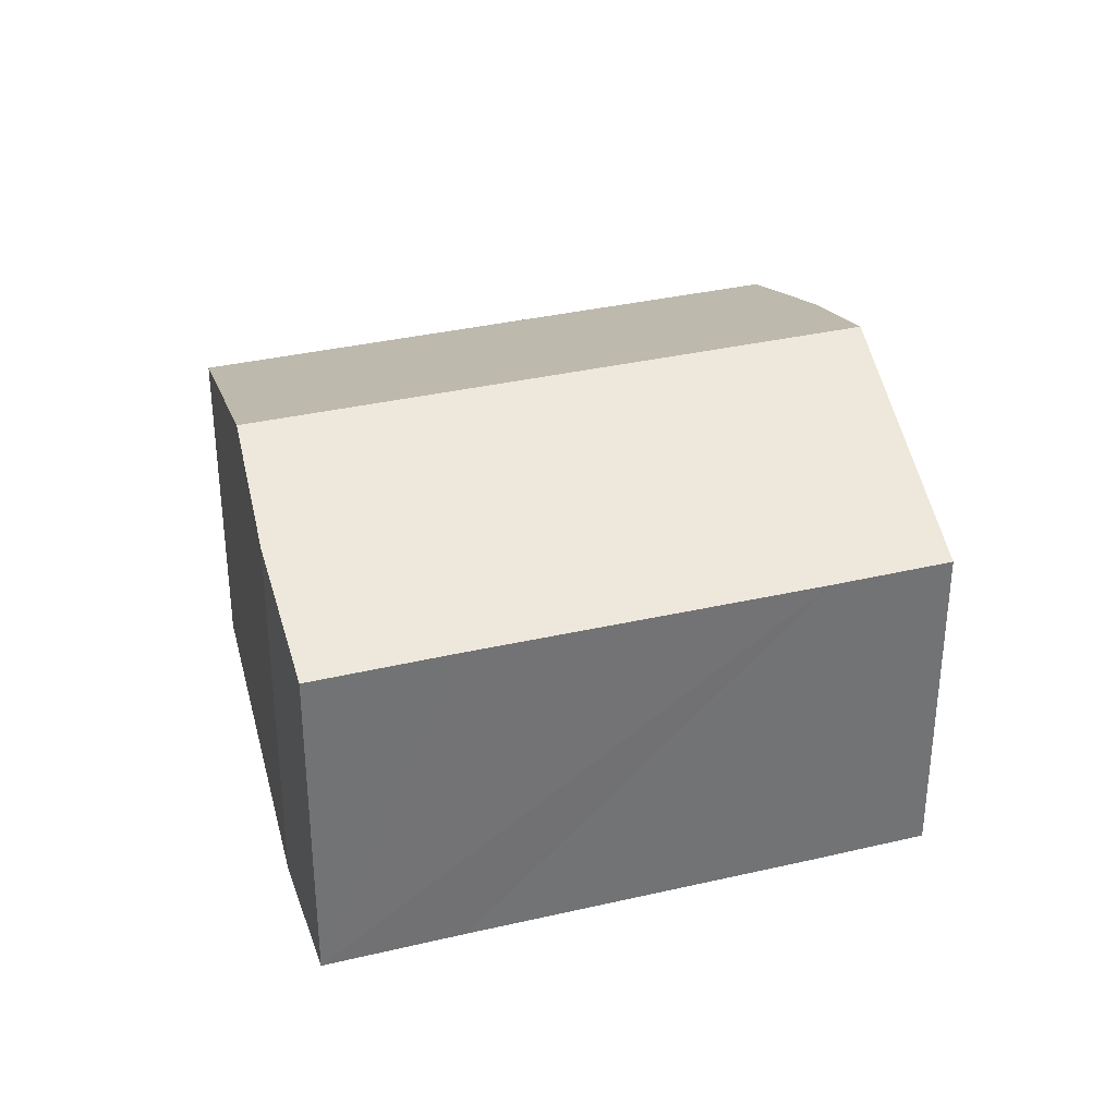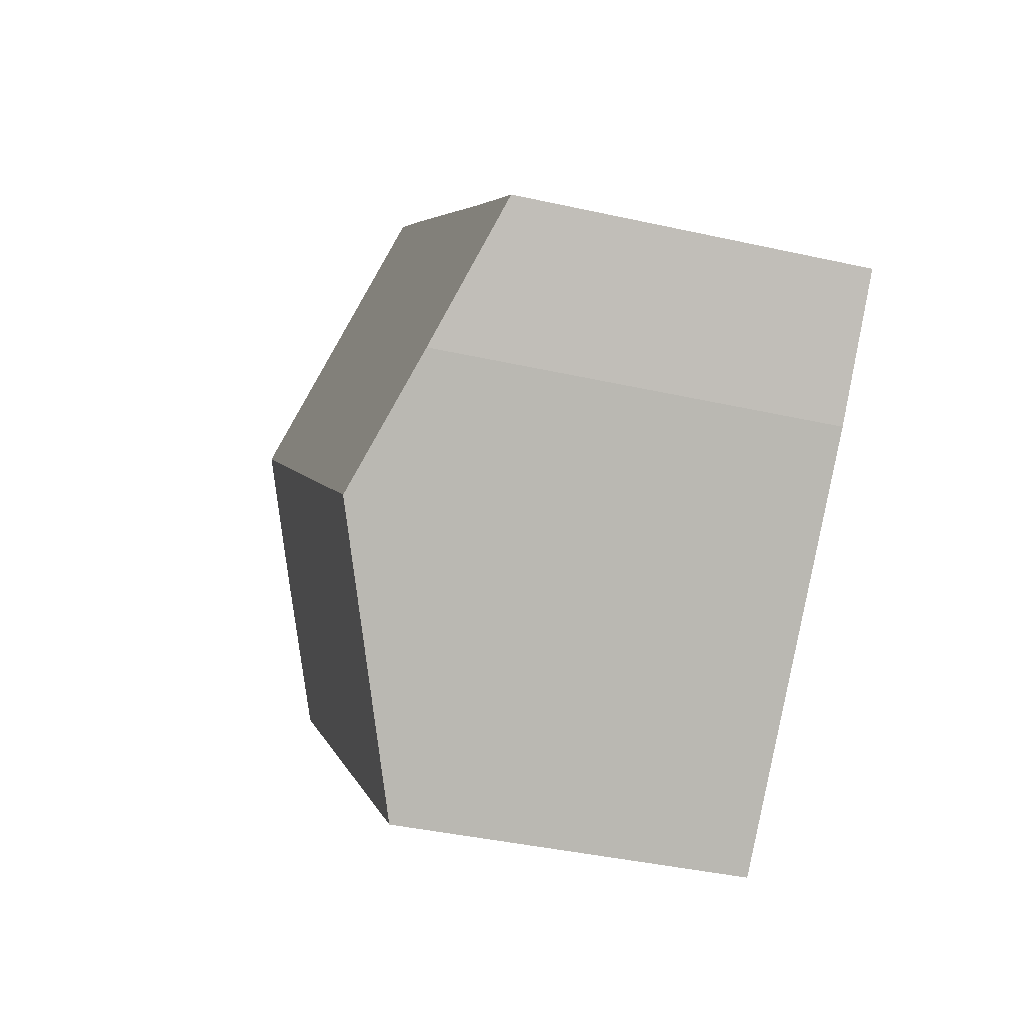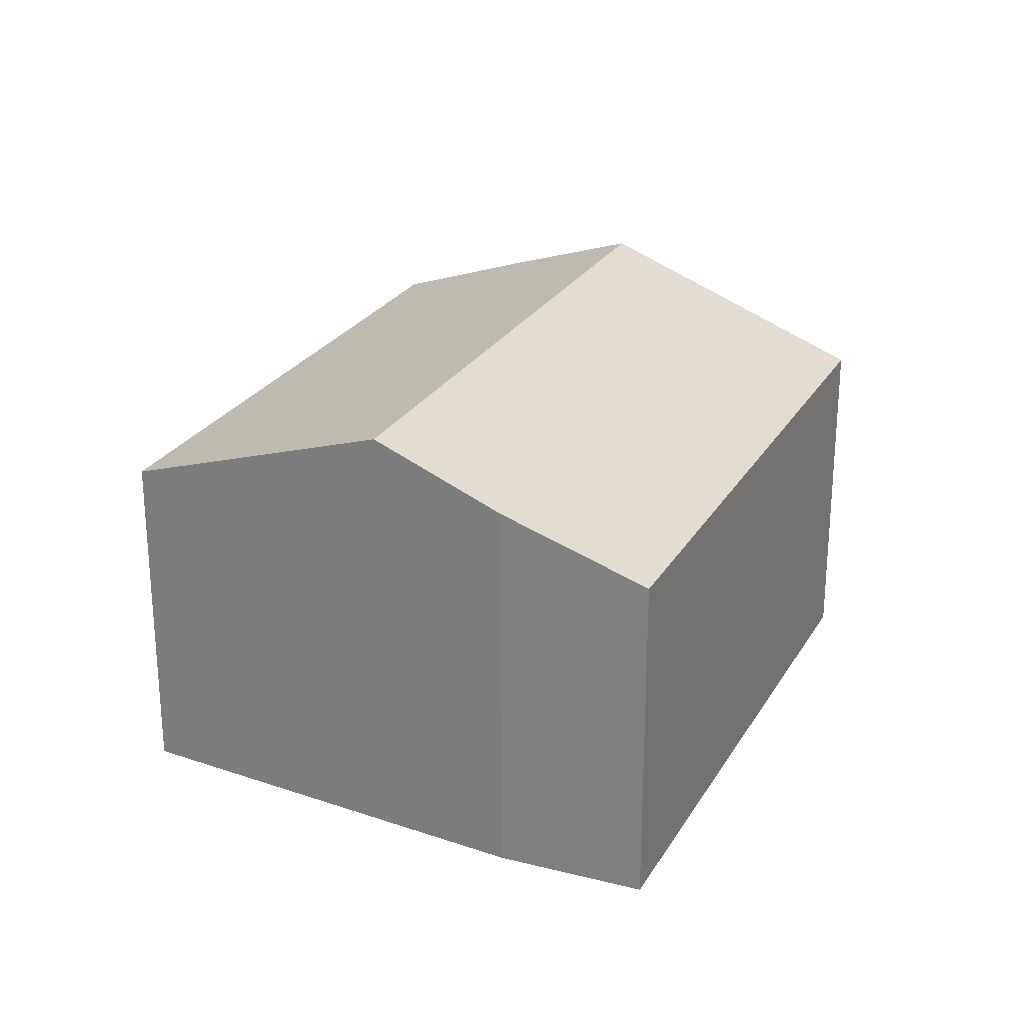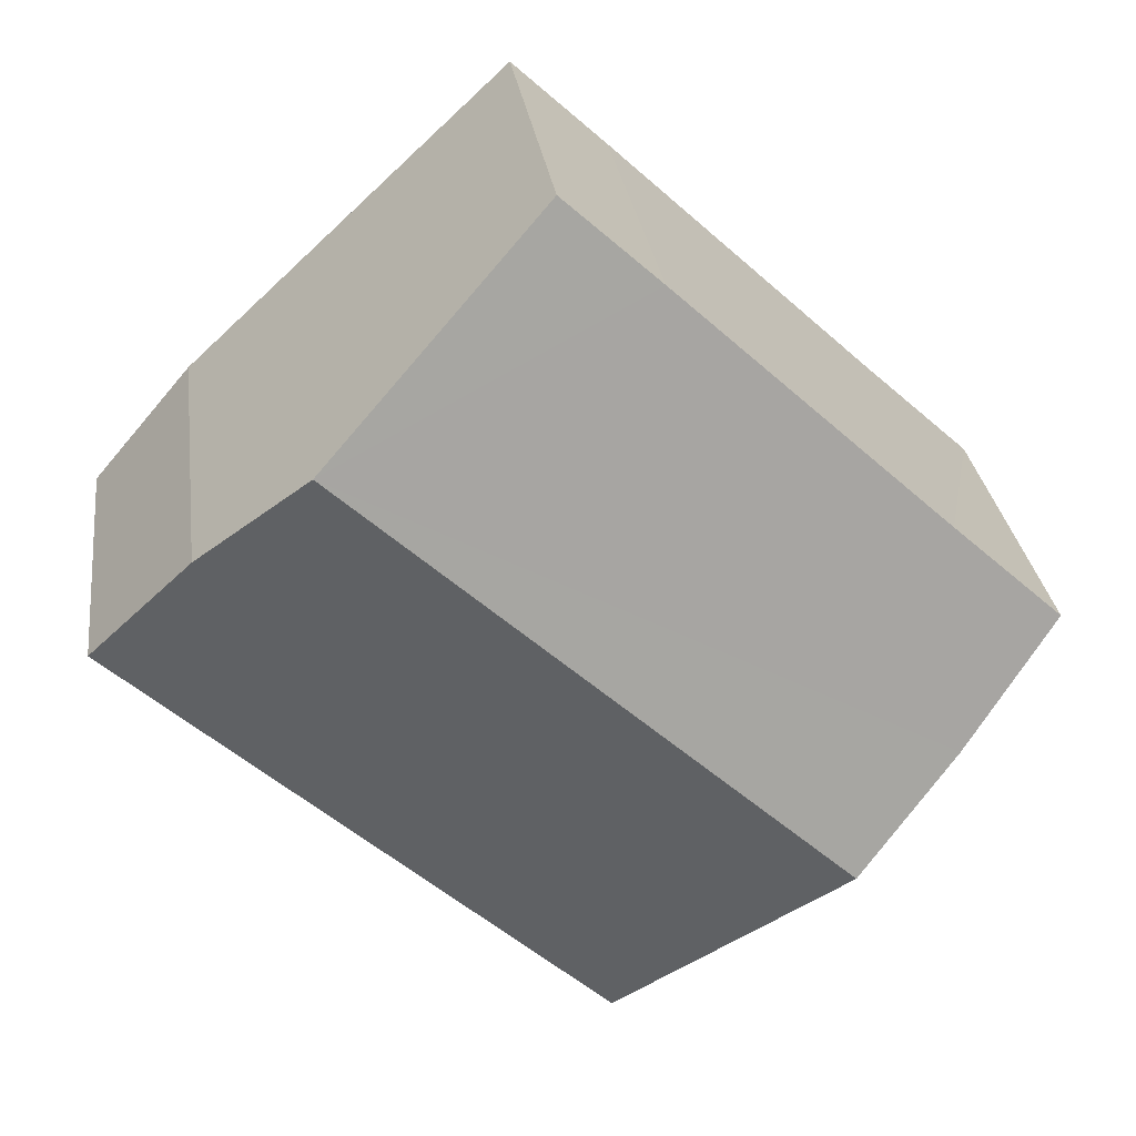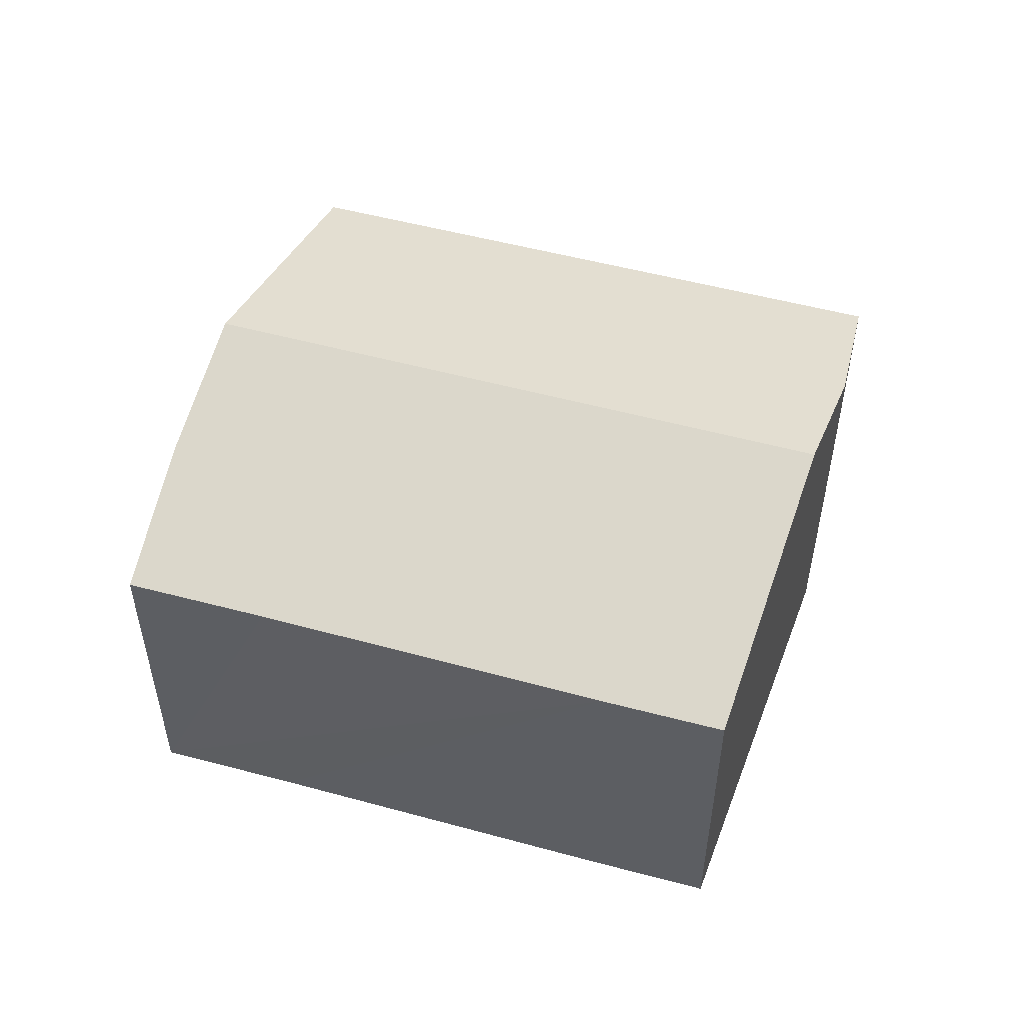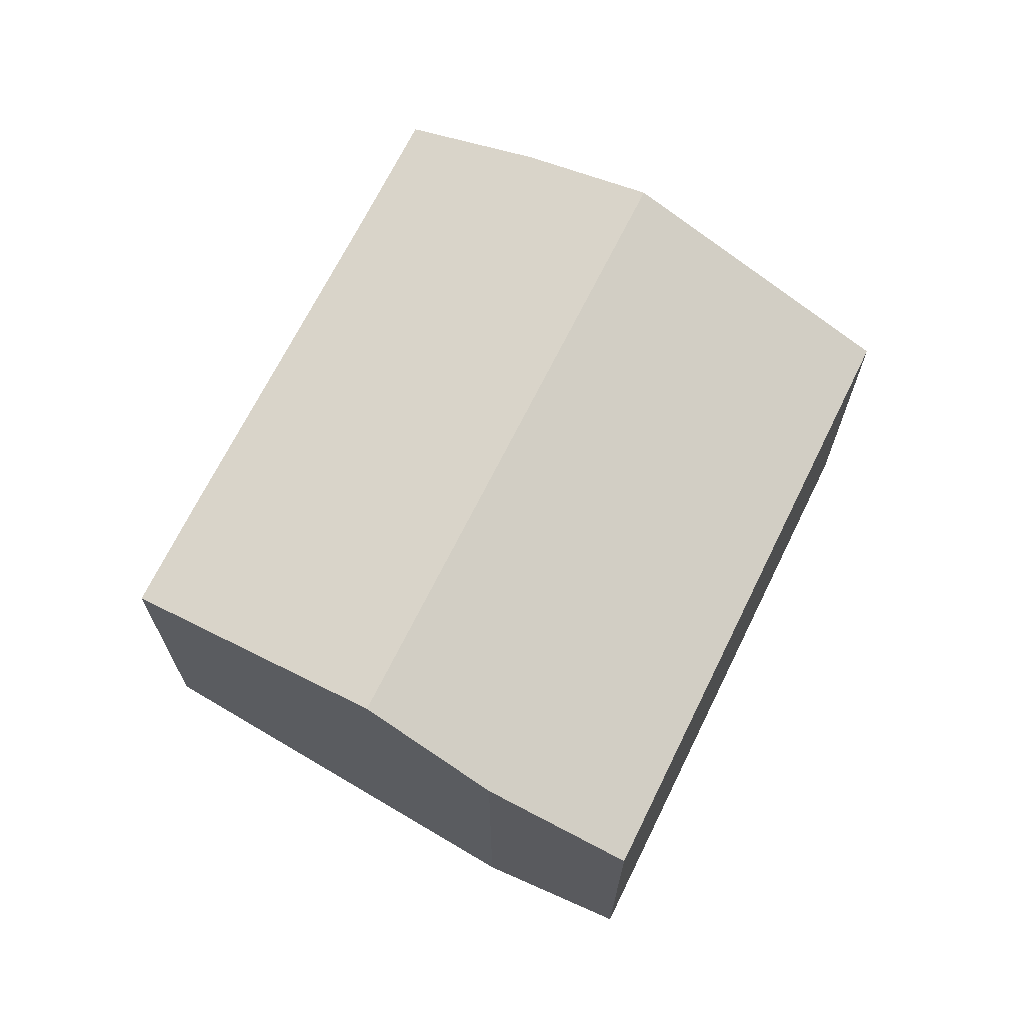
<metadata>
{"format":"obj","ext":"obj","renderer":"f3d","projection":"perspective","resolution":1024,"background":"white","views":[{"elev":34.5,"azim":-60.4,"up":"+Y"},{"elev":-39.9,"azim":-105.5,"up":"+Z"},{"elev":25.7,"azim":71.5,"up":"+Y"},{"elev":29.1,"azim":172.5,"up":"+Z"},{"elev":53.4,"azim":-26.8,"up":"+Y"},{"elev":69.7,"azim":73.5,"up":"+Y"}]}
</metadata>
<code>
v  18.82 9.488 3.361
v  4.888 10.65 -4.96
v  16.32 10.65 5.675
v  21.05 8.321 0.748
v  9.939 8.282 -9.738
v  16.44 8.267 -3.755
v  21.17 8.256 0.603
v  20.59 8.257 0.073
v  14.3 8.272 -5.725
v  2.401 9.482 -2.608
v  0 8.275 5.067e-16
v  2.597 8.281 2.392
v  8.979 8.27 8.374
v  11.2 8.275 10.42
v  2.401 1.597e-16 -2.608
v  0 0 0
v  4.888 3.037e-16 -4.96
v  9.939 5.963e-16 -9.738
v  2.597 -1.465e-16 2.392
v  8.979 -5.128e-16 8.374
v  11.2 -6.378e-16 10.42
v  18.82 -2.058e-16 3.361
v  16.32 -3.475e-16 5.675
v  21.17 -3.692e-17 0.603
v  21.05 -4.58e-17 0.748
v  20.59 -4.47e-18 0.073
v  16.44 2.299e-16 -3.755
v  14.3 3.506e-16 -5.725
g defaultobject
f 1 2 3
f 2 1 4
f 2 4 5
f 5 4 6
f 6 4 7
f 6 7 8
f 5 6 9
f 10 3 2
f 3 10 11
f 3 11 12
f 3 12 13
f 3 13 14
f 15 11 10
f 11 15 16
f 2 15 10
f 15 2 5
f 15 5 17
f 17 5 18
f 16 12 11
f 12 16 13
f 13 16 19
f 13 19 20
f 13 20 14
f 14 20 21
f 21 3 14
f 3 21 1
f 1 21 22
f 22 21 23
f 22 4 1
f 4 22 7
f 7 22 24
f 24 22 25
f 24 8 7
f 8 24 6
f 6 24 9
f 9 24 5
f 5 24 26
f 5 26 27
f 5 27 28
f 5 28 18
f 25 26 24
f 26 25 22
f 26 22 23
f 26 23 27
f 27 23 21
f 27 21 20
f 27 20 28
f 28 20 19
f 28 19 18
f 18 19 17
f 17 19 16
f 17 16 15

</code>
